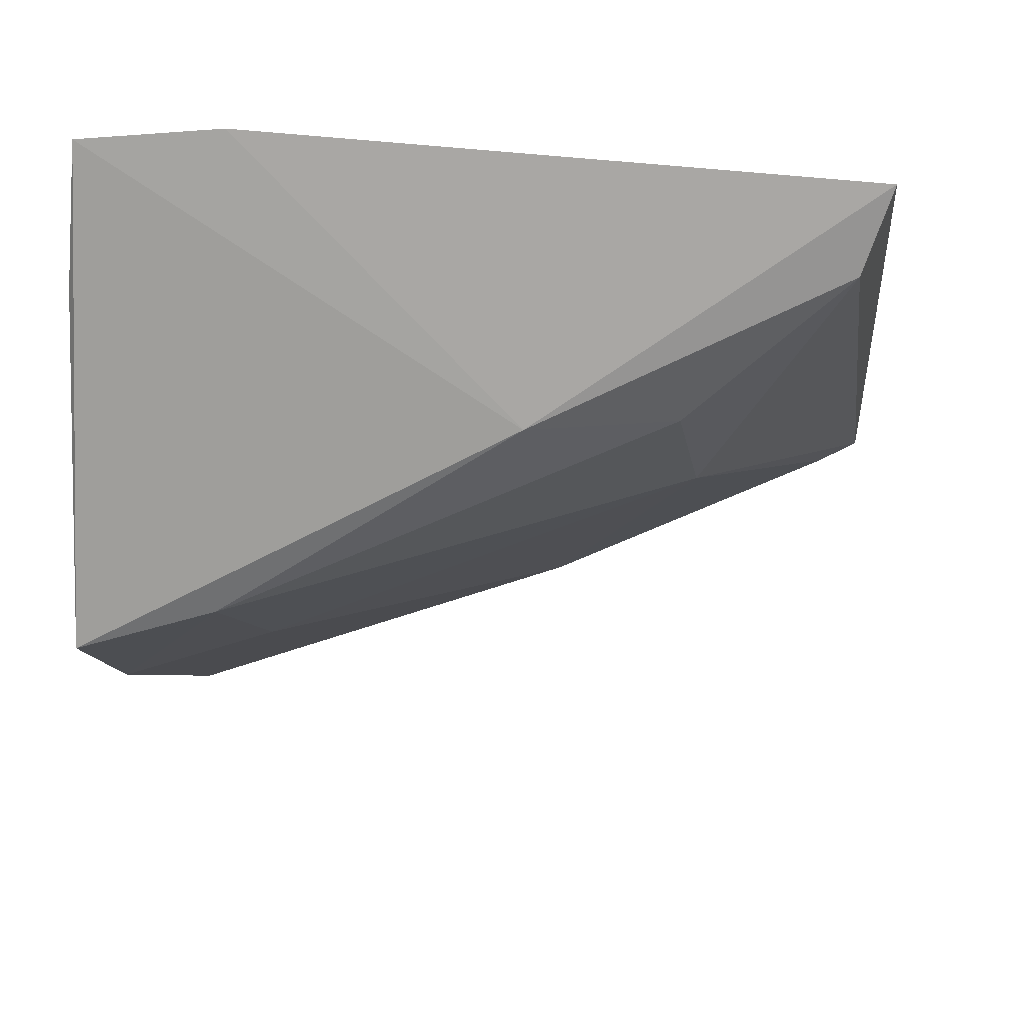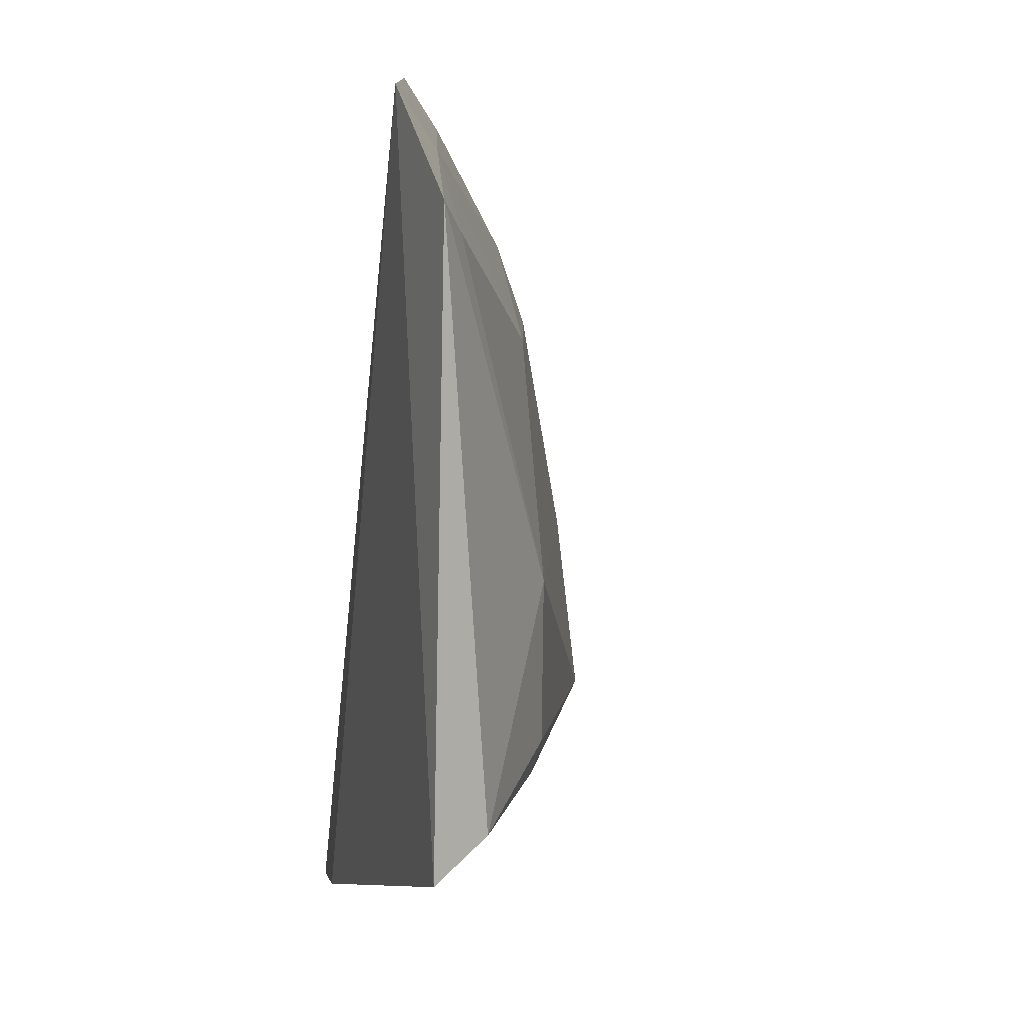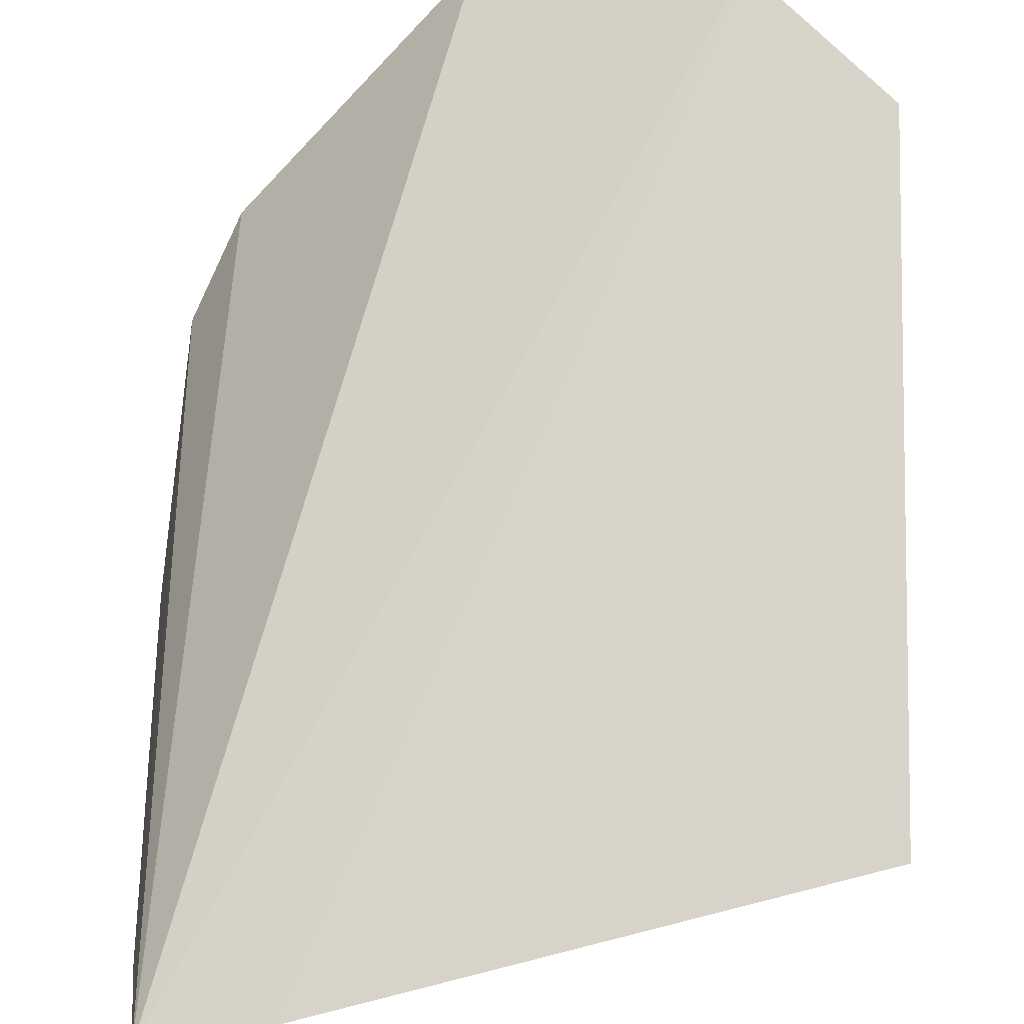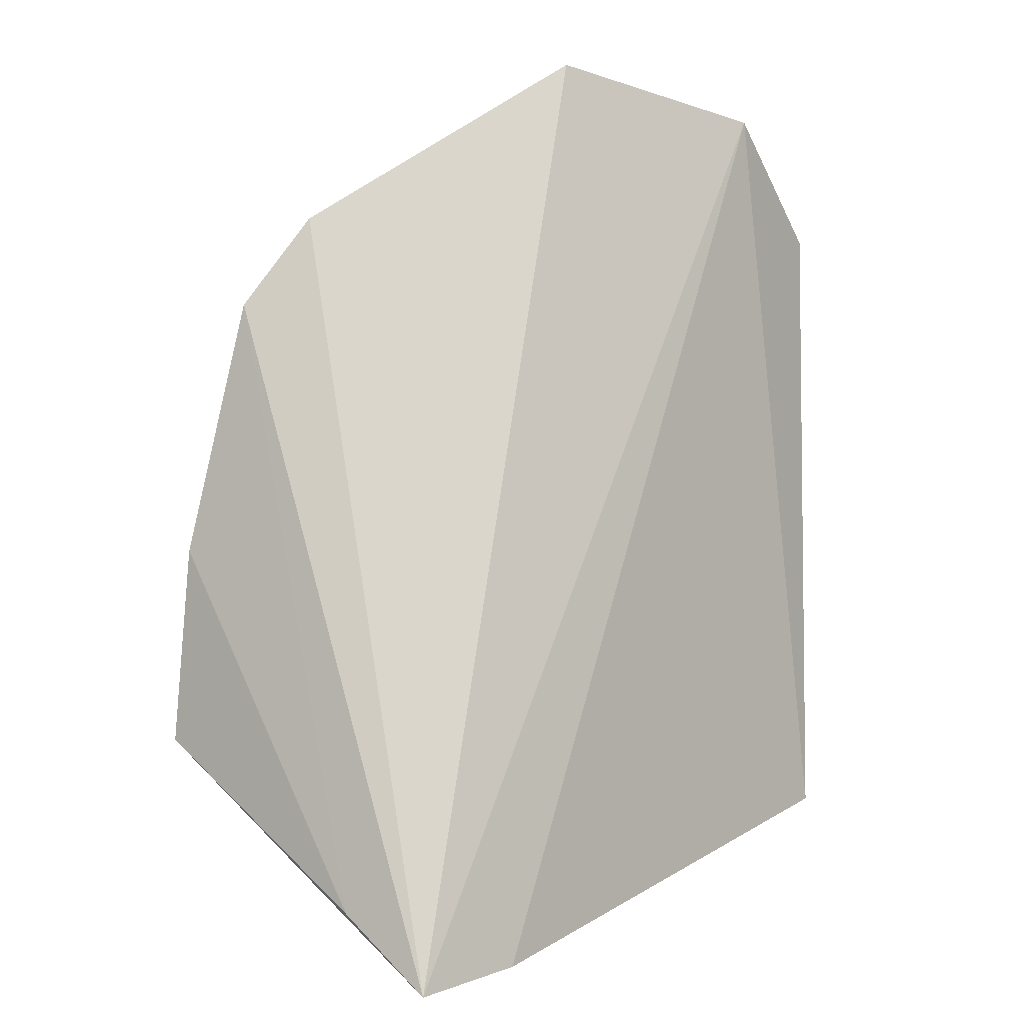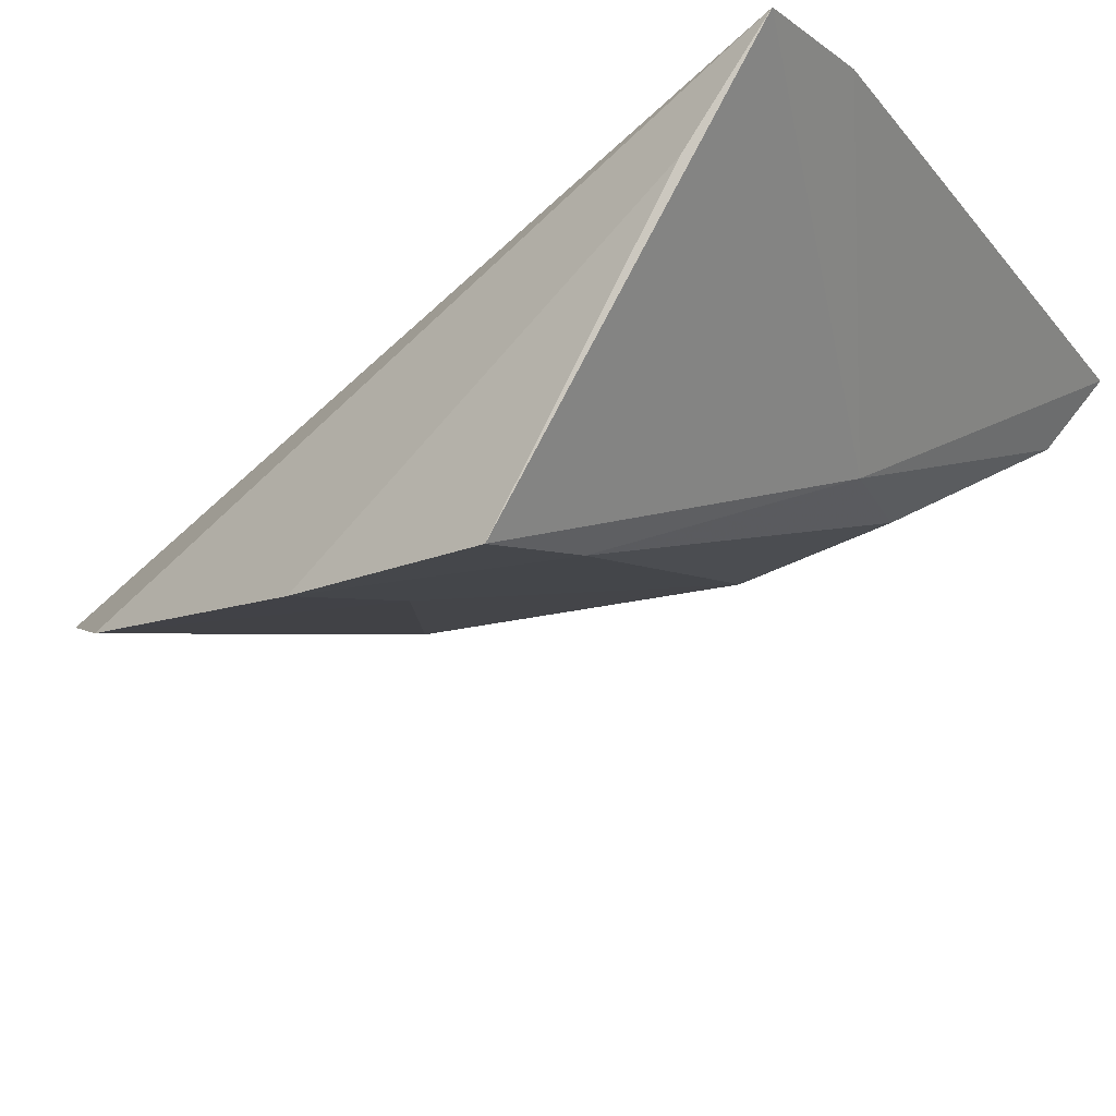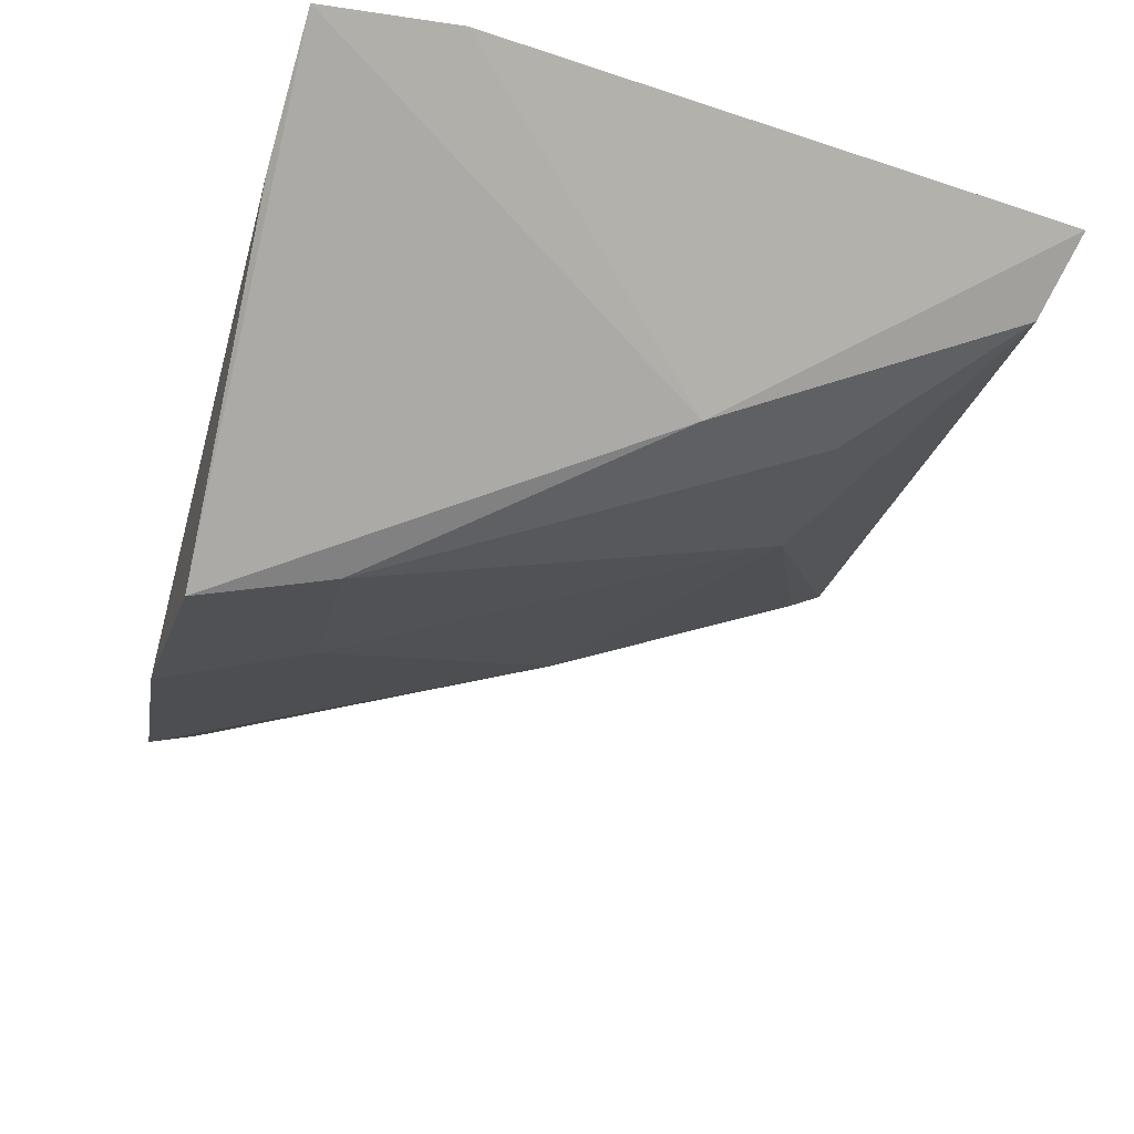
<metadata>
{"format":"obj","ext":"obj","renderer":"f3d","projection":"perspective","resolution":1024,"background":"white","views":[{"elev":-15.7,"azim":-176.6,"up":"+Y"},{"elev":5.5,"azim":-105.8,"up":"+Z"},{"elev":76.5,"azim":-179.6,"up":"+Y"},{"elev":-2.8,"azim":132.4,"up":"+Z"},{"elev":-24.4,"azim":133.2,"up":"+Y"},{"elev":-25.6,"azim":165.6,"up":"+Y"}]}
</metadata>
<code>
v 0.3456 0.0425 -0.02798
v 0.3456 0.04002 -0.05121
v 0.3417 0.07927 -0.07851
v 0.2831 0.08129 0.02999
v 0.2873 0.06207 -0.02905
v 0.3108 0.07387 0.03375
v 0.3434 0.06847 -0.07011
v 0.3328 0.0436 -0.05008
v 0.3024 0.06043 0.0001546
v 0.2687 0.08057 -0.06098
v 0.3367 0.05431 0.013
v 0.3425 0.04882 0.002219
v 0.2675 0.0794 0.01602
v 0.3309 0.04693 -0.02736
v 0.3286 0.08082 -0.07653
v 0.289 0.06183 -0.04919
v 0.3035 0.05888 -0.05654
v 0.2877 0.07519 0.02286
v 0.272 0.07633 0.01266
v 0.2721 0.0733 -0.05634
v 0.314 0.06872 0.02736
f 6 3 4
f 7 1 2
f 7 2 3
f 8 2 1
f 11 3 6
f 12 7 3
f 12 1 7
f 12 3 11
f 12 11 9
f 13 4 10
f 14 8 1
f 14 12 9
f 14 1 12
f 14 9 5
f 14 5 8
f 15 10 4
f 15 4 3
f 16 8 5
f 17 2 8
f 17 8 16
f 17 10 15
f 17 15 3
f 17 3 2
f 18 4 13
f 18 9 11
f 19 13 5
f 19 5 9
f 19 18 13
f 19 9 18
f 20 13 10
f 20 5 13
f 20 16 5
f 20 17 16
f 20 10 17
f 21 18 11
f 21 11 6
f 21 6 4
f 21 4 18

</code>
